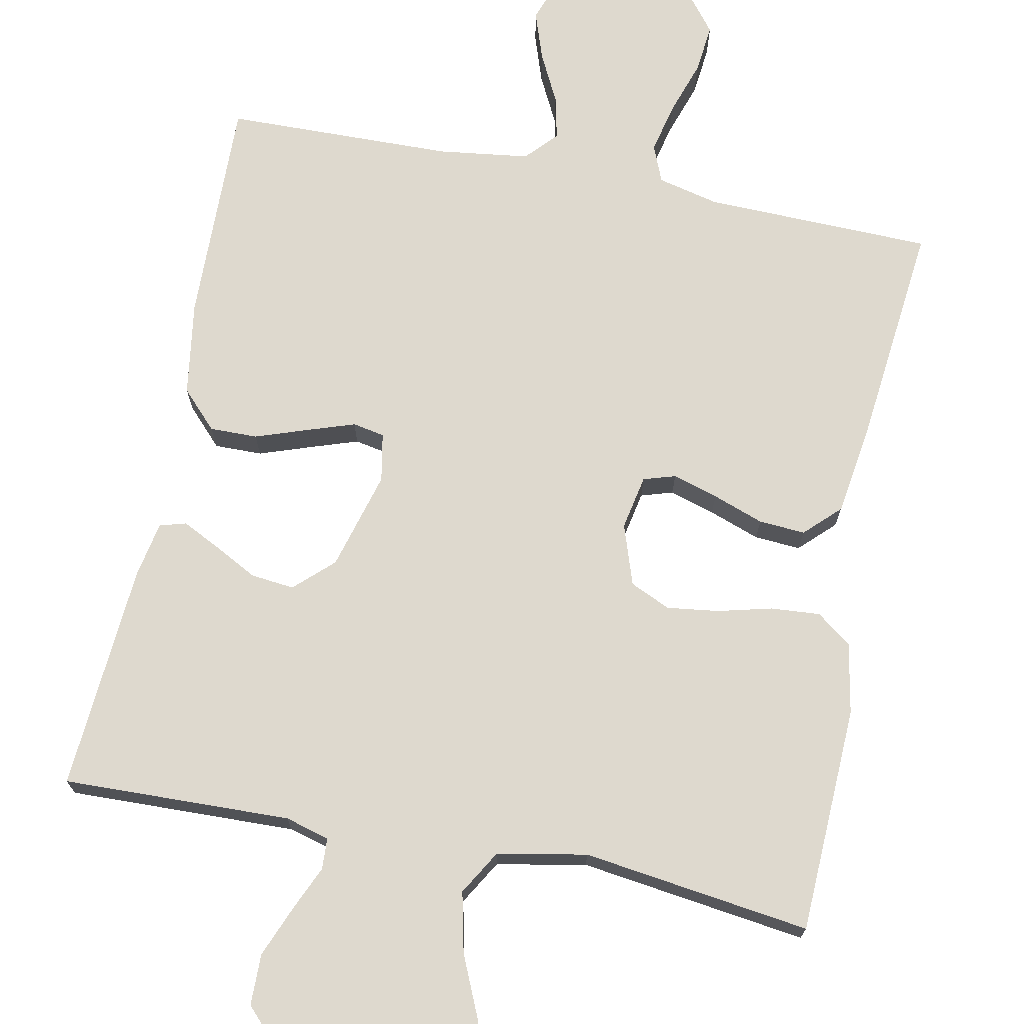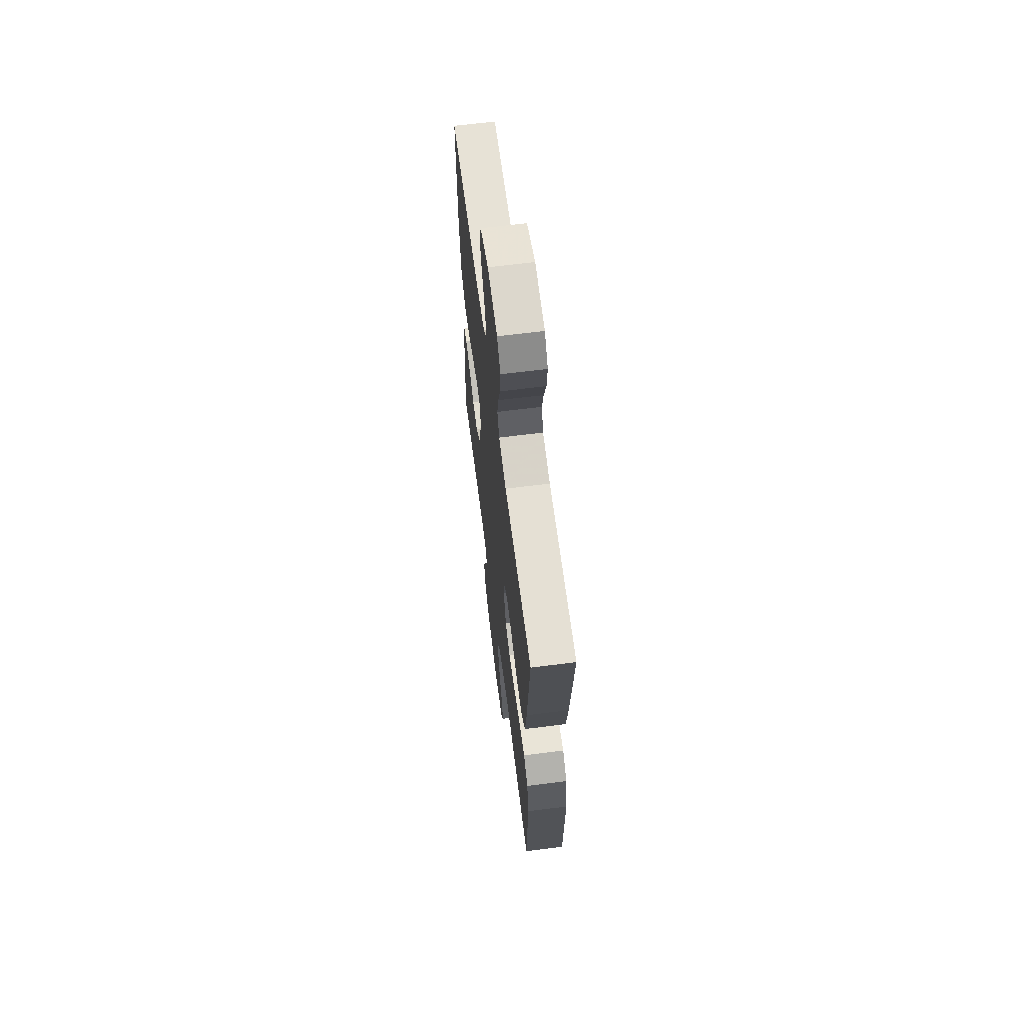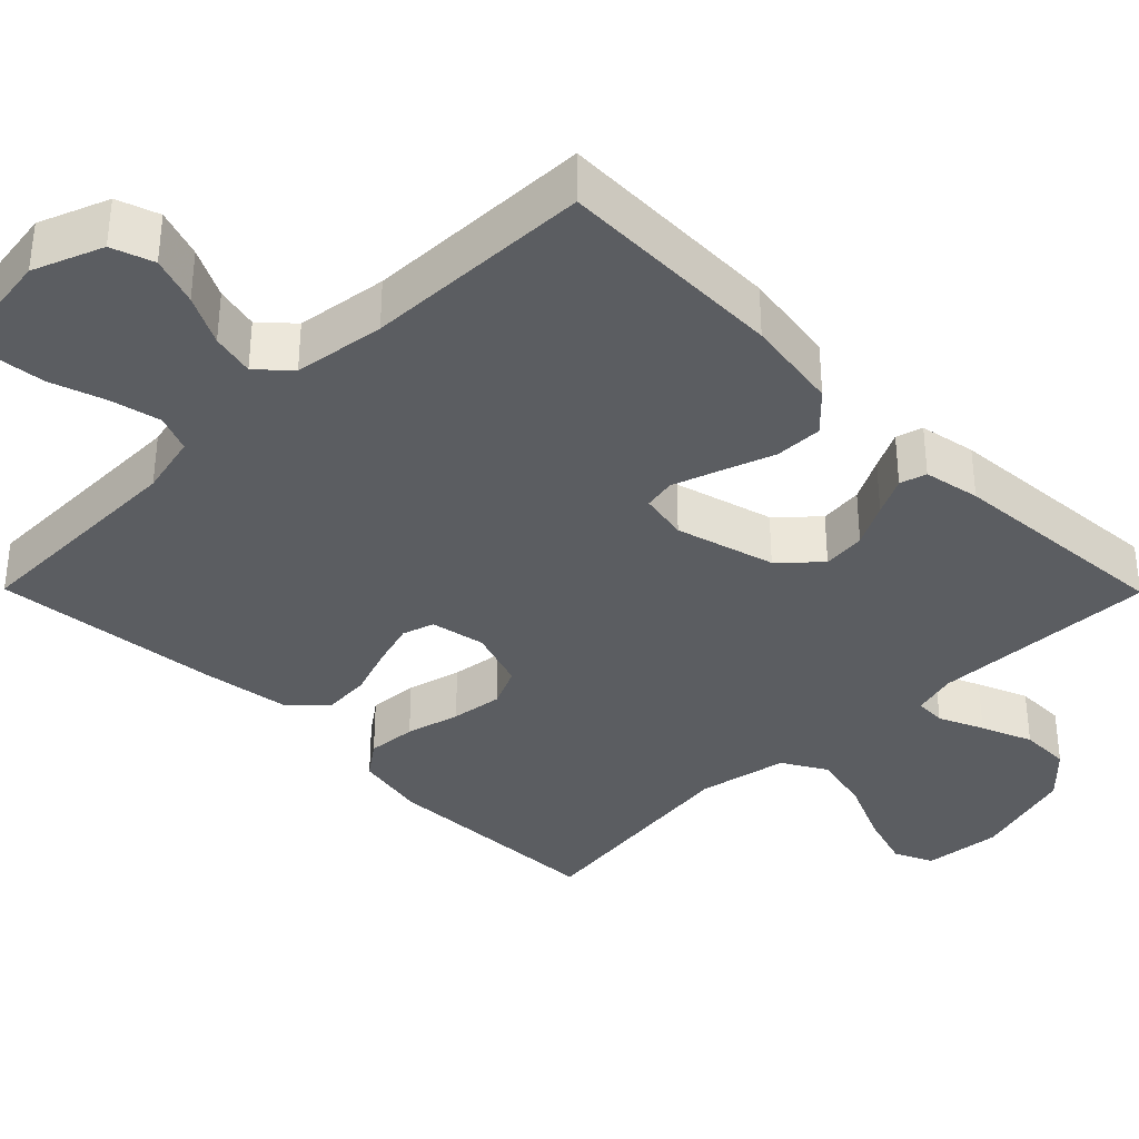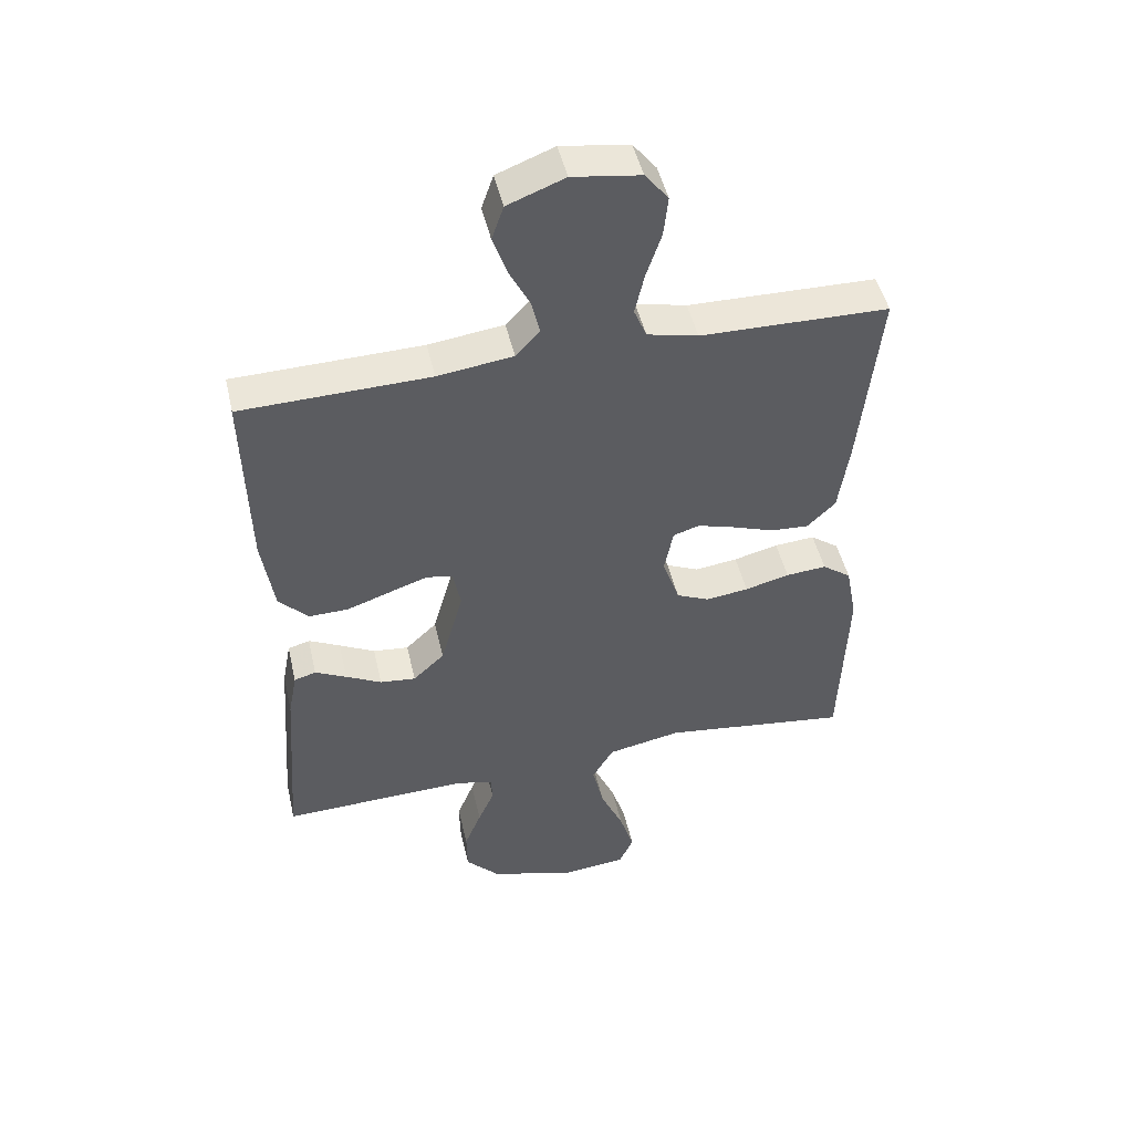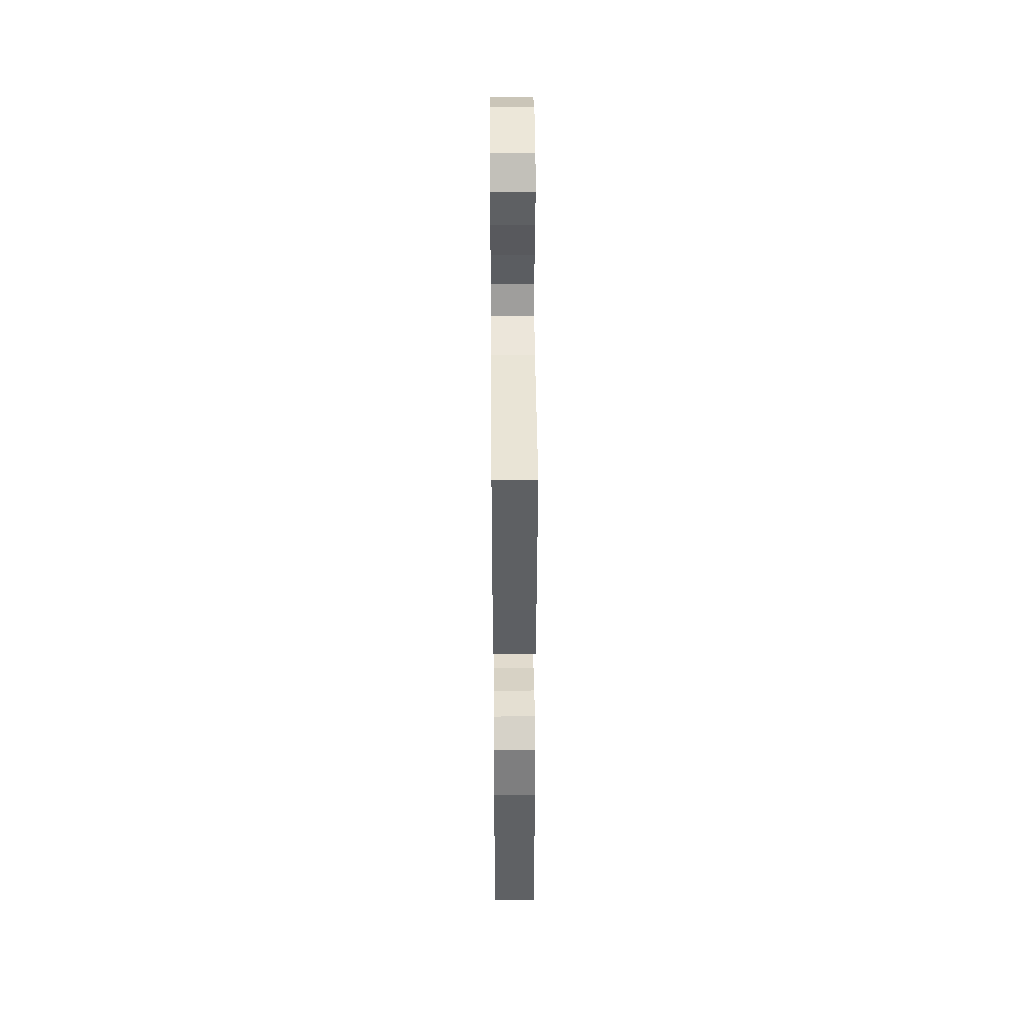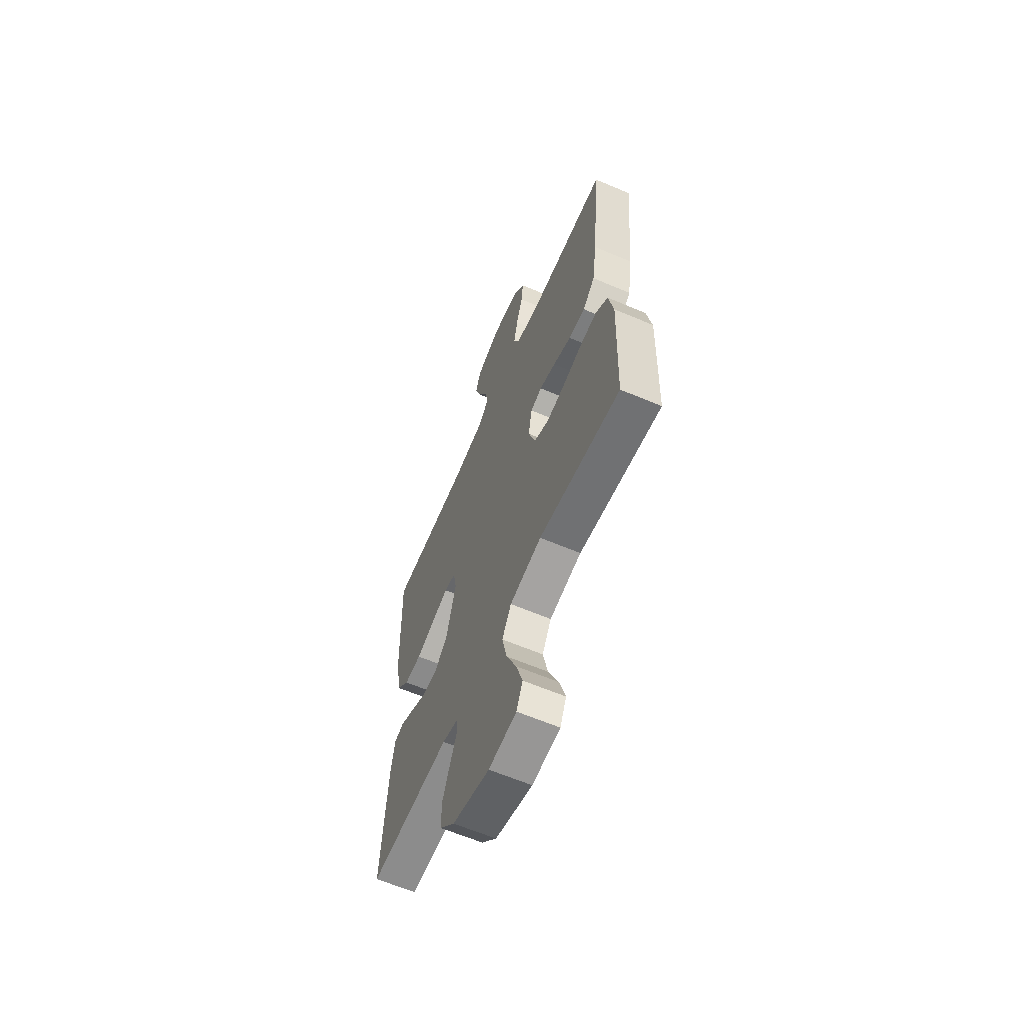
<metadata>
{"format":"obj","ext":"obj","renderer":"f3d","projection":"perspective","resolution":1024,"background":"white","views":[{"elev":71.5,"azim":-168.6,"up":"+Y"},{"elev":64.8,"azim":-97.3,"up":"+Z"},{"elev":-35.9,"azim":44.7,"up":"+Y"},{"elev":48.1,"azim":167.1,"up":"+Z"},{"elev":41.4,"azim":-90.5,"up":"+Z"},{"elev":-62.6,"azim":-113.3,"up":"+Z"}]}
</metadata>
<code>
v 0.5 0.07 0.5
v 0.493 0.07 0.2
v 0.474 0.07 0.075
v 0.427 0.07 0.026
v 0.364 0.07 0.027
v 0.295 0.07 0.051
v 0.233 0.07 0.072
v 0.191 0.07 0.064
v 0.179 0.07 0
v 0.215 0.07 -0.13
v 0.265 0.07 -0.177
v 0.322 0.07 -0.171
v 0.379 0.07 -0.141
v 0.429 0.07 -0.116
v 0.464 0.07 -0.126
v 0.478 0.07 -0.2
v 0.5 0.07 -0.5
v 0.2 0.07 -0.491
v 0.142 0.07 -0.507
v 0.14 0.07 -0.548
v 0.166 0.07 -0.607
v 0.193 0.07 -0.674
v 0.192 0.07 -0.741
v 0.137 0.07 -0.799
v 0 0.07 -0.839
v -0.103 0.07 -0.829
v -0.126 0.07 -0.778
v -0.103 0.07 -0.704
v -0.066 0.07 -0.62
v -0.048 0.07 -0.541
v -0.082 0.07 -0.483
v -0.2 0.07 -0.46
v -0.5 0.07 -0.5
v -0.511 0.07 -0.2
v -0.493 0.07 -0.106
v -0.447 0.07 -0.072
v -0.382 0.07 -0.077
v -0.311 0.07 -0.095
v -0.243 0.07 -0.104
v -0.19 0.07 -0.08
v -0.163 0.07 0
v -0.177 0.07 0.072
v -0.219 0.07 0.085
v -0.279 0.07 0.067
v -0.346 0.07 0.043
v -0.407 0.07 0.039
v -0.452 0.07 0.083
v -0.469 0.07 0.2
v -0.5 0.07 0.5
v -0.2 0.07 0.506
v -0.119 0.07 0.525
v -0.099 0.07 0.574
v -0.114 0.07 0.64
v -0.138 0.07 0.712
v -0.145 0.07 0.777
v -0.108 0.07 0.824
v 0 0.07 0.84
v 0.091 0.07 0.805
v 0.11 0.07 0.75
v 0.088 0.07 0.686
v 0.055 0.07 0.621
v 0.042 0.07 0.564
v 0.08 0.07 0.523
v 0.2 0.07 0.507
v 0.5 0 0.5
v 0.493 0 0.2
v 0.474 0 0.075
v 0.427 0 0.026
v 0.364 0 0.027
v 0.295 0 0.051
v 0.233 0 0.072
v 0.191 0 0.064
v 0.179 0 0
v 0.215 0 -0.13
v 0.265 0 -0.177
v 0.322 0 -0.171
v 0.379 0 -0.141
v 0.429 0 -0.116
v 0.464 0 -0.126
v 0.478 0 -0.2
v 0.5 0 -0.5
v 0.2 0 -0.491
v 0.142 0 -0.507
v 0.14 0 -0.548
v 0.166 0 -0.607
v 0.193 0 -0.674
v 0.192 0 -0.741
v 0.137 0 -0.799
v 0 0 -0.839
v -0.103 0 -0.829
v -0.126 0 -0.778
v -0.103 0 -0.704
v -0.066 0 -0.62
v -0.048 0 -0.541
v -0.082 0 -0.483
v -0.2 0 -0.46
v -0.5 0 -0.5
v -0.511 0 -0.2
v -0.493 0 -0.106
v -0.447 0 -0.072
v -0.382 0 -0.077
v -0.311 0 -0.095
v -0.243 0 -0.104
v -0.19 0 -0.08
v -0.163 0 0
v -0.177 0 0.072
v -0.219 0 0.085
v -0.279 0 0.067
v -0.346 0 0.043
v -0.407 0 0.039
v -0.452 0 0.083
v -0.469 0 0.2
v -0.5 0 0.5
v -0.2 0 0.506
v -0.119 0 0.525
v -0.099 0 0.574
v -0.114 0 0.64
v -0.138 0 0.712
v -0.145 0 0.777
v -0.108 0 0.824
v 0 0 0.84
v 0.091 0 0.805
v 0.11 0 0.75
v 0.088 0 0.686
v 0.055 0 0.621
v 0.042 0 0.564
v 0.08 0 0.523
v 0.2 0 0.507
f 59 60 61
f 58 59 61
f 57 58 61
f 56 57 61
f 55 56 61
f 54 55 61
f 53 54 61
f 52 53 61 62
f 51 52 62 63
f 48 49 50
f 47 48 50
f 46 47 50
f 45 46 50
f 44 45 50
f 51 63 64
f 50 51 64
f 44 50 64
f 43 44 64
f 36 37 38
f 35 36 38
f 34 35 38
f 33 34 38
f 32 33 38
f 31 32 38 39
f 30 31 39 40
f 27 28 29
f 26 27 29
f 25 26 29
f 24 25 29
f 23 24 29
f 22 23 29
f 21 22 29
f 20 21 29
f 19 20 29 30
f 30 40 41
f 19 30 41
f 18 19 41
f 16 17 18
f 15 16 18
f 14 15 18
f 13 14 18
f 12 13 18
f 4 5 6
f 3 4 6
f 2 3 6
f 1 2 6
f 64 1 6
f 64 6 7
f 64 7 8
f 43 64 8
f 42 43 8
f 41 42 8 9
f 18 41 9 10
f 11 12 18
f 10 11 18
f 125 124 123
f 125 123 122
f 125 122 121
f 125 121 120
f 125 120 119
f 125 119 118
f 125 118 117
f 126 125 117 116
f 127 126 116 115
f 114 113 112
f 114 112 111
f 114 111 110
f 114 110 109
f 114 109 108
f 128 127 115
f 128 115 114
f 128 114 108
f 128 108 107
f 102 101 100
f 102 100 99
f 102 99 98
f 102 98 97
f 102 97 96
f 103 102 96 95
f 104 103 95 94
f 93 92 91
f 93 91 90
f 93 90 89
f 93 89 88
f 93 88 87
f 93 87 86
f 93 86 85
f 93 85 84
f 94 93 84 83
f 105 104 94
f 105 94 83
f 105 83 82
f 82 81 80
f 82 80 79
f 82 79 78
f 82 78 77
f 82 77 76
f 70 69 68
f 70 68 67
f 70 67 66
f 70 66 65
f 70 65 128
f 71 70 128
f 72 71 128
f 72 128 107
f 72 107 106
f 73 72 106 105
f 74 73 105 82
f 82 76 75
f 82 75 74
f 1 65 66 2
f 2 66 67 3
f 3 67 68 4
f 4 68 69 5
f 5 69 70 6
f 6 70 71 7
f 7 71 72 8
f 8 72 73 9
f 9 73 74 10
f 10 74 75 11
f 11 75 76 12
f 12 76 77 13
f 13 77 78 14
f 14 78 79 15
f 15 79 80 16
f 16 80 81 17
f 17 81 82 18
f 18 82 83 19
f 19 83 84 20
f 20 84 85 21
f 21 85 86 22
f 22 86 87 23
f 23 87 88 24
f 24 88 89 25
f 25 89 90 26
f 26 90 91 27
f 27 91 92 28
f 28 92 93 29
f 29 93 94 30
f 30 94 95 31
f 31 95 96 32
f 32 96 97 33
f 33 97 98 34
f 34 98 99 35
f 35 99 100 36
f 36 100 101 37
f 37 101 102 38
f 38 102 103 39
f 39 103 104 40
f 40 104 105 41
f 41 105 106 42
f 42 106 107 43
f 43 107 108 44
f 44 108 109 45
f 45 109 110 46
f 46 110 111 47
f 47 111 112 48
f 48 112 113 49
f 49 113 114 50
f 50 114 115 51
f 51 115 116 52
f 52 116 117 53
f 53 117 118 54
f 54 118 119 55
f 55 119 120 56
f 56 120 121 57
f 57 121 122 58
f 58 122 123 59
f 59 123 124 60
f 60 124 125 61
f 61 125 126 62
f 62 126 127 63
f 63 127 128 64
f 64 128 65 1

</code>
